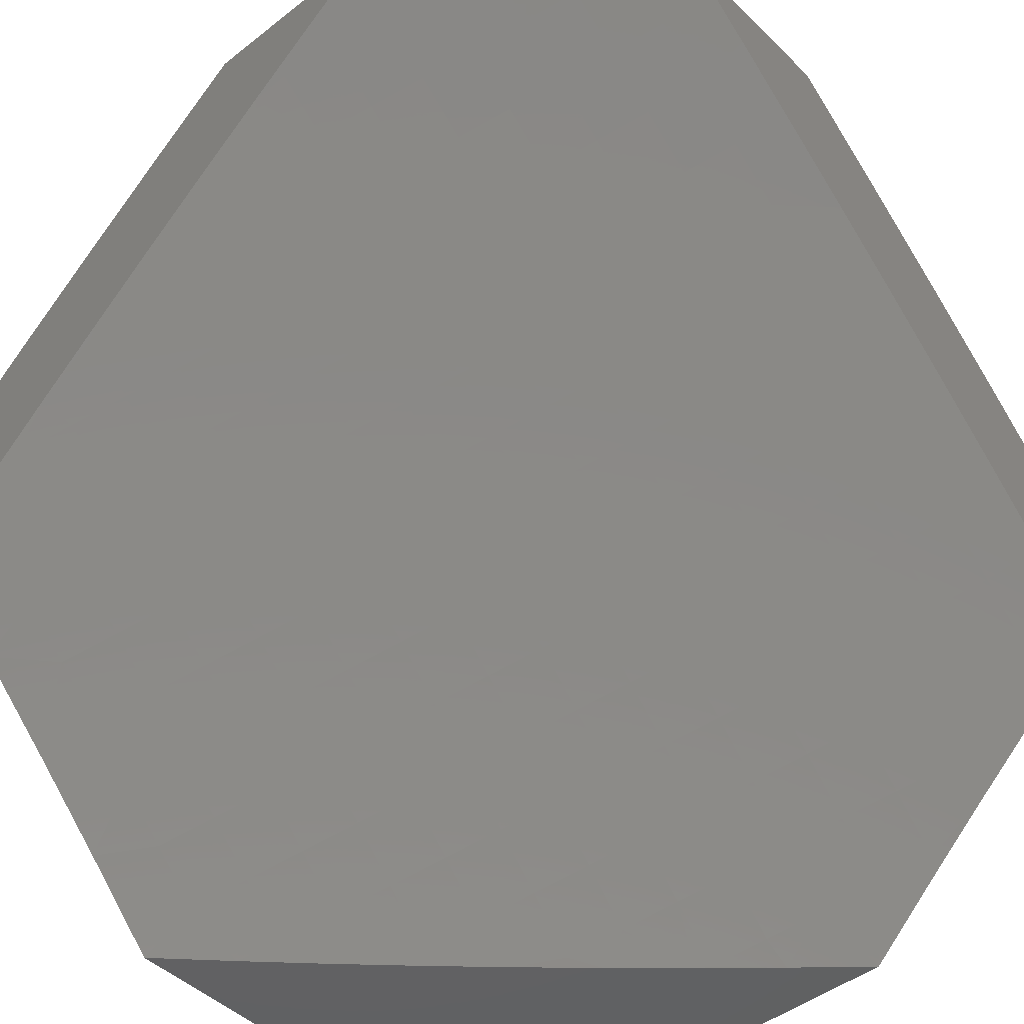
<metadata>
{"format":"stl","ext":"stl","renderer":"f3d","projection":"perspective","resolution":1024,"background":"white","views":[{"elev":-45.7,"azim":132.0,"up":"+Y"}]}
</metadata>
<code>
# stl→obj: 425 verts, 846 faces
v -6.462 7 6.072
v -6.525 7 6
v -6.519 6.905 6.128
v -6.647 6.89 6
v -6.587 6.843 6.128
v -6.654 6.781 6.128
v -6.6 6.726 6.255
v -6.666 6.664 6.255
v -6.638 6.637 6.319
v -6.703 6.574 6.319
v -6.675 6.546 6.382
v -6.739 6.484 6.382
v -6.71 6.456 6.445
v -6.773 6.393 6.445
v -6.744 6.365 6.507
v -6.836 6.329 6.445
v -6.806 6.302 6.507
v -6.897 6.264 6.445
v -6.868 6.237 6.507
v -6.929 6.173 6.507
v -6.898 6.146 6.57
v -6.958 6.081 6.57
v -6.927 6.053 6.632
v -7 6 6.605
v -6.909 6 6.706
v -6.766 6.777 6
v -6.72 6.718 6.128
v -6.731 6.601 6.255
v -6.767 6.511 6.319
v -6.802 6.42 6.382
v -6.865 6.356 6.382
v -6.927 6.291 6.382
v -6.959 6.199 6.445
v -7 6.142 6.458
v -6.989 6.107 6.507
v -7 6.071 6.532
v -6.786 6.655 6.128
v -6.884 6.663 6
v -6.851 6.591 6.128
v -6.915 6.526 6.128
v -6.859 6.474 6.255
v -6.978 6.461 6.128
v -6.922 6.409 6.255
v -7 6.415 6.156
v -7 6.348 6.233
v -7 6.547 6
v -7 6.481 6.078
v -6.985 6.344 6.255
v -7 6.28 6.309
v -6.956 6.318 6.319
v -6.988 6.226 6.382
v -7 6.211 6.384
v -6.896 6.026 6.694
v -6.817 6 6.805
v -6.805 6.063 6.756
v -6.774 6.035 6.817
v -6.746 6.126 6.756
v -6.714 6.098 6.817
v -6.654 6.161 6.817
v -6.623 6.132 6.878
v -6.562 6.193 6.878
v -6.531 6.164 6.939
v -6.501 6.255 6.878
v -6.47 6.225 6.939
v -6.439 6.316 6.878
v -6.409 6.285 6.939
v -6.377 6.376 6.878
v -6.347 6.345 6.939
v -6.314 6.435 6.878
v -6.284 6.405 6.939
v -6.251 6.494 6.878
v -6.221 6.463 6.939
v -6.187 6.553 6.878
v -6.157 6.521 6.939
v -6.122 6.61 6.878
v -6.093 6.579 6.939
v -6.057 6.667 6.878
v -6.028 6.636 6.939
v -6 6.705 6.892
v -6 6.603 7
v -6.082 6.531 7
v -6.163 6.458 7
v -6.243 6.384 7
v -6.322 6.309 7
v -6.742 6.006 6.878
v -6.724 6 6.903
v -6.683 6.069 6.878
v -6.651 6.04 6.939
v -6.591 6.102 6.939
v -6.554 6.079 7
v -6.477 6.156 7
v -6.4 6.233 7
v -6.629 6 7
v -6.02 6.756 6.817
v -6 6.805 6.781
v -6.048 6.787 6.756
v -6.009 6.875 6.694
v -6.076 6.818 6.694
v -6.036 6.906 6.632
v -6.103 6.849 6.632
v -6.063 6.937 6.57
v -6.13 6.88 6.57
v -6.089 6.968 6.507
v -6.157 6.91 6.507
v -6.116 6.998 6.445
v -6.184 6.94 6.445
v -6.136 7 6.422
v -6.211 6.97 6.382
v -6.203 7 6.353
v -6.237 6.999 6.319
v -6.269 7 6.284
v -6.305 6.94 6.319
v -6.331 6.969 6.255
v -6.373 6.881 6.319
v -6.399 6.909 6.255
v -6.44 6.821 6.319
v -6.467 6.849 6.255
v -6.507 6.76 6.319
v -6.534 6.788 6.255
v -6.573 6.699 6.319
v -6 6.903 6.67
v -6 7 6.557
v -6.068 7 6.49
v -6.334 7 6.214
v -6.398 7 6.143
v -6.451 6.966 6.128
v -6.413 6.792 6.382
v -6.346 6.852 6.382
v -6.279 6.911 6.382
v -6.386 6.763 6.445
v -6.319 6.823 6.445
v -6.252 6.882 6.445
v -6.479 6.732 6.382
v -6.545 6.671 6.382
v -6.61 6.609 6.382
v -6.358 6.734 6.507
v -6.292 6.793 6.507
v -6.225 6.852 6.507
v -6.452 6.703 6.445
v -6.517 6.642 6.445
v -6.582 6.581 6.445
v -6.647 6.519 6.445
v -6.33 6.705 6.57
v -6.264 6.764 6.57
v -6.198 6.822 6.57
v -6.424 6.674 6.507
v -6.489 6.613 6.507
v -6.554 6.552 6.507
v -6.618 6.49 6.507
v -6.681 6.428 6.507
v -6.302 6.675 6.632
v -6.236 6.734 6.632
v -6.17 6.792 6.632
v -6.396 6.645 6.57
v -6.461 6.585 6.57
v -6.525 6.524 6.57
v -6.589 6.462 6.57
v -6.652 6.4 6.57
v -6.714 6.337 6.57
v -6.274 6.645 6.694
v -6.208 6.703 6.694
v -6.142 6.761 6.694
v -6.367 6.615 6.632
v -6.432 6.555 6.632
v -6.496 6.495 6.632
v -6.56 6.433 6.632
v -6.622 6.371 6.632
v -6.685 6.309 6.632
v -6.776 6.274 6.57
v -6.245 6.614 6.756
v -6.18 6.673 6.756
v -6.114 6.73 6.756
v -6.339 6.585 6.694
v -6.403 6.526 6.694
v -6.467 6.465 6.694
v -6.53 6.404 6.694
v -6.593 6.343 6.694
v -6.654 6.281 6.694
v -6.746 6.246 6.632
v -6.838 6.21 6.57
v -6.216 6.584 6.817
v -6.151 6.642 6.817
v -6.086 6.699 6.817
v -6.31 6.555 6.756
v -6.374 6.496 6.756
v -6.437 6.436 6.756
v -6.5 6.375 6.756
v -6.562 6.314 6.756
v -6.624 6.252 6.756
v -6.716 6.218 6.694
v -6.807 6.182 6.632
v -6.868 6.118 6.632
v -6.28 6.525 6.817
v -6.344 6.466 6.817
v -6.407 6.406 6.817
v -6.47 6.345 6.817
v -6.532 6.284 6.817
v -6.593 6.223 6.817
v -6.685 6.189 6.756
v -6.777 6.154 6.694
v -6.837 6.091 6.694
v -6.795 6.538 6.255
v -6.831 6.447 6.319
v -6.894 6.383 6.319
v -7 6.243 6.091
v -7 6.321 6
v -6.954 6.315 6.064
v -6.915 6.41 6
v -6.891 6.38 6.064
v -6.828 6.445 6.064
v -6.8 6.418 6.128
v -6.737 6.482 6.128
v -6.709 6.455 6.192
v -6.646 6.518 6.192
v -6.618 6.49 6.256
v -6.554 6.552 6.256
v -6.526 6.524 6.319
v -6.461 6.585 6.319
v -6.433 6.556 6.382
v -6.368 6.616 6.382
v -6.34 6.587 6.445
v -6.275 6.646 6.445
v -6.247 6.617 6.508
v -6.182 6.675 6.508
v -6.154 6.645 6.57
v -6.089 6.702 6.57
v -6.061 6.671 6.632
v -6.023 6.759 6.57
v -6 6.698 6.661
v -6 6.775 6.573
v -6.05 6.79 6.508
v -6 6.851 6.485
v -6.077 6.82 6.445
v -6.01 6.877 6.445
v -6.104 6.85 6.382
v -6.037 6.907 6.382
v -6.131 6.88 6.319
v -6.063 6.937 6.319
v -6.157 6.91 6.256
v -6.089 6.967 6.256
v -6.183 6.939 6.192
v -6.115 6.997 6.192
v -6.146 7 6.155
v -6.073 7 6.231
v -6.829 6.498 6
v -6.765 6.508 6.064
v -6.673 6.545 6.128
v -6.581 6.58 6.192
v -6.489 6.613 6.256
v -6.396 6.645 6.319
v -6.303 6.676 6.382
v -6.21 6.705 6.445
v -6.116 6.733 6.508
v -6.741 6.585 6
v -6.701 6.572 6.064
v -6.609 6.607 6.128
v -6.516 6.641 6.192
v -6.424 6.674 6.256
v -6.331 6.705 6.319
v -6.237 6.735 6.382
v -6.144 6.763 6.445
v -6.653 6.67 6
v -6.636 6.634 6.064
v -6.543 6.669 6.128
v -6.451 6.702 6.192
v -6.358 6.734 6.256
v -6.265 6.764 6.319
v -6.171 6.793 6.382
v -6.57 6.696 6.064
v -6.563 6.754 6
v -6.504 6.757 6.064
v -6.473 6.837 6
v -6.438 6.818 6.064
v -6.37 6.878 6.064
v -6.344 6.85 6.128
v -6.277 6.909 6.128
v -6.251 6.881 6.192
v -6.381 6.919 6
v -6.303 6.938 6.064
v -6.209 6.968 6.128
v -6.288 7 6
v -6.234 6.996 6.064
v -6.218 7 6.078
v -6 7 6.306
v -6 6.926 6.396
v -6.032 6.64 6.694
v -6 6.62 6.747
v -6.004 6.609 6.756
v -6 6.541 6.832
v -6.068 6.552 6.756
v -6.039 6.521 6.817
v -6.132 6.495 6.756
v -6.103 6.464 6.817
v -6.196 6.437 6.756
v -6.166 6.406 6.817
v -6.259 6.379 6.756
v -6.229 6.348 6.817
v -6.321 6.32 6.756
v -6.291 6.289 6.817
v -6.383 6.26 6.756
v -6.352 6.23 6.817
v -6.444 6.2 6.756
v -6.413 6.17 6.817
v -6.505 6.139 6.756
v -6.473 6.11 6.817
v -6.565 6.078 6.756
v -6.533 6.049 6.817
v -6.63 6 6.765
v -6.553 6 6.844
v -6.501 6.019 6.879
v -6.476 6 6.923
v -6.442 6.08 6.879
v -6.41 6.05 6.939
v -6.35 6.11 6.939
v -6.3 6.097 7
v -6.29 6.169 6.939
v -6.202 6.193 7
v -6.229 6.228 6.939
v -6.168 6.286 6.939
v -6.26 6.259 6.879
v -6.198 6.317 6.879
v -6.01 6.489 6.879
v -6 6.461 6.917
v -6.073 6.432 6.879
v -6.043 6.4 6.939
v -6.136 6.375 6.879
v -6.106 6.343 6.939
v -6 6.38 7
v -6.101 6.287 7
v -6.397 6 7
v -6.624 6.016 6.756
v -6.706 6 6.685
v -6.656 6.045 6.694
v -6.687 6.073 6.632
v -6.596 6.107 6.694
v -6.627 6.135 6.632
v -6.536 6.168 6.694
v -6.566 6.197 6.632
v -6.475 6.229 6.694
v -6.505 6.259 6.632
v -6.413 6.29 6.694
v -6.443 6.319 6.632
v -6.351 6.35 6.694
v -6.381 6.38 6.632
v -6.289 6.409 6.694
v -6.318 6.439 6.632
v -6.225 6.468 6.694
v -6.255 6.498 6.632
v -6.162 6.526 6.694
v -6.191 6.556 6.632
v -6.097 6.583 6.694
v -6.126 6.614 6.632
v -6.746 6.01 6.632
v -6.781 6 6.605
v -6.777 6.038 6.57
v -6.855 6 6.523
v -6.808 6.065 6.508
v -6.867 6.001 6.508
v -6.898 6.028 6.445
v -6.928 6 6.44
v -6.929 6.055 6.382
v -7 6 6.357
v -6.959 6.081 6.319
v -7 6.082 6.269
v -6.989 6.107 6.256
v -7 6.163 6.181
v -6.928 6.172 6.256
v -6.958 6.198 6.192
v -6.867 6.237 6.256
v -6.897 6.263 6.192
v -6.806 6.301 6.256
v -6.835 6.328 6.192
v -6.744 6.365 6.256
v -6.772 6.392 6.192
v -6.681 6.428 6.256
v -6.987 6.224 6.128
v -6.925 6.29 6.128
v -6.863 6.354 6.128
v -6.838 6.21 6.319
v -6.899 6.146 6.319
v -6.808 6.184 6.382
v -6.869 6.119 6.382
v -6.777 6.274 6.319
v -6.715 6.338 6.319
v -6.652 6.4 6.319
v -6.589 6.462 6.319
v -6.779 6.156 6.445
v -6.839 6.092 6.445
v -6.747 6.247 6.382
v -6.686 6.31 6.382
v -6.624 6.373 6.382
v -6.561 6.434 6.382
v -6.497 6.496 6.382
v -6.748 6.129 6.508
v -6.718 6.22 6.445
v -6.656 6.282 6.445
v -6.594 6.345 6.445
v -6.532 6.406 6.445
v -6.469 6.467 6.445
v -6.405 6.528 6.445
v -6.718 6.101 6.57
v -6.657 6.164 6.57
v -6.688 6.192 6.508
v -6.597 6.226 6.57
v -6.627 6.254 6.508
v -6.535 6.288 6.57
v -6.565 6.316 6.508
v -6.473 6.349 6.57
v -6.503 6.377 6.508
v -6.411 6.409 6.57
v -6.44 6.438 6.508
v -6.347 6.469 6.57
v -6.376 6.498 6.508
v -6.284 6.528 6.57
v -6.312 6.558 6.508
v -6.219 6.587 6.57
v -6.382 6.14 6.879
v -6.321 6.2 6.879
v -6.478 6.73 6.128
v -6.385 6.762 6.192
v -6.291 6.793 6.256
v -6.198 6.822 6.319
v -6.411 6.79 6.128
v -6.318 6.822 6.192
v -6.225 6.852 6.256
f 1 2 3
f 3 2 4
f 3 4 5
f 5 4 6
f 5 6 7
f 7 6 8
f 7 8 9
f 9 8 10
f 9 10 11
f 11 10 12
f 11 12 13
f 13 12 14
f 13 14 15
f 15 14 16
f 15 16 17
f 17 16 18
f 17 18 19
f 19 18 20
f 19 20 21
f 21 20 22
f 21 22 23
f 23 22 24
f 23 24 25
f 4 26 6
f 6 26 27
f 6 27 8
f 8 27 28
f 8 28 10
f 10 28 29
f 10 29 12
f 12 29 30
f 12 30 14
f 14 30 31
f 14 31 16
f 16 31 32
f 16 32 18
f 18 32 33
f 18 33 20
f 20 33 34
f 20 34 35
f 35 34 36
f 35 36 22
f 22 36 24
f 27 26 37
f 37 26 38
f 37 38 39
f 39 38 40
f 39 40 41
f 41 40 42
f 41 42 43
f 43 42 44
f 43 44 45
f 38 46 40
f 40 46 47
f 40 47 42
f 42 47 44
f 43 45 48
f 48 45 49
f 48 49 50
f 50 49 32
f 50 32 31
f 32 49 51
f 51 49 52
f 51 52 33
f 33 52 34
f 23 25 53
f 53 25 54
f 53 54 55
f 55 54 56
f 55 56 57
f 57 56 58
f 57 58 59
f 59 58 60
f 59 60 61
f 61 60 62
f 61 62 63
f 63 62 64
f 63 64 65
f 65 64 66
f 65 66 67
f 67 66 68
f 67 68 69
f 69 68 70
f 69 70 71
f 71 70 72
f 71 72 73
f 73 72 74
f 73 74 75
f 75 74 76
f 75 76 77
f 77 76 78
f 77 78 79
f 79 78 80
f 80 78 76
f 80 76 81
f 81 76 74
f 81 74 82
f 82 74 72
f 82 72 83
f 83 72 70
f 83 70 84
f 84 70 68
f 84 68 66
f 56 54 85
f 85 54 86
f 85 86 87
f 87 86 88
f 87 88 89
f 89 88 90
f 89 90 62
f 62 90 91
f 62 91 64
f 64 91 92
f 64 92 66
f 66 92 84
f 86 93 88
f 88 93 90
f 77 79 94
f 94 79 95
f 94 95 96
f 96 95 97
f 96 97 98
f 98 97 99
f 98 99 100
f 100 99 101
f 100 101 102
f 102 101 103
f 102 103 104
f 104 103 105
f 104 105 106
f 106 105 107
f 106 107 108
f 108 107 109
f 108 109 110
f 110 109 111
f 110 111 112
f 112 111 113
f 112 113 114
f 114 113 115
f 114 115 116
f 116 115 117
f 116 117 118
f 118 117 119
f 118 119 120
f 120 119 7
f 120 7 9
f 95 121 97
f 97 121 99
f 121 122 99
f 99 122 101
f 122 123 101
f 101 123 103
f 103 123 105
f 105 123 107
f 111 124 113
f 113 124 115
f 124 125 115
f 115 125 126
f 115 126 117
f 117 126 3
f 117 3 119
f 119 3 5
f 119 5 7
f 125 1 126
f 126 1 3
f 116 127 114
f 114 127 128
f 114 128 112
f 112 128 129
f 112 129 110
f 110 129 108
f 127 130 128
f 128 130 131
f 128 131 129
f 129 131 132
f 129 132 108
f 108 132 106
f 127 116 133
f 133 116 118
f 133 118 134
f 134 118 120
f 134 120 135
f 135 120 9
f 135 9 11
f 130 136 131
f 131 136 137
f 131 137 132
f 132 137 138
f 132 138 106
f 106 138 104
f 130 127 139
f 139 127 133
f 139 133 140
f 140 133 134
f 140 134 141
f 141 134 135
f 141 135 142
f 142 135 11
f 142 11 13
f 136 143 137
f 137 143 144
f 137 144 138
f 138 144 145
f 138 145 104
f 104 145 102
f 136 130 146
f 146 130 139
f 146 139 147
f 147 139 140
f 147 140 148
f 148 140 141
f 148 141 149
f 149 141 142
f 149 142 150
f 150 142 13
f 150 13 15
f 143 151 144
f 144 151 152
f 144 152 145
f 145 152 153
f 145 153 102
f 102 153 100
f 143 136 154
f 154 136 146
f 154 146 155
f 155 146 147
f 155 147 156
f 156 147 148
f 156 148 157
f 157 148 149
f 157 149 158
f 158 149 150
f 158 150 159
f 159 150 15
f 159 15 17
f 151 160 152
f 152 160 161
f 152 161 153
f 153 161 162
f 153 162 100
f 100 162 98
f 151 143 163
f 163 143 154
f 163 154 164
f 164 154 155
f 164 155 165
f 165 155 156
f 165 156 166
f 166 156 157
f 166 157 167
f 167 157 158
f 167 158 168
f 168 158 159
f 168 159 169
f 169 159 17
f 169 17 19
f 160 170 161
f 161 170 171
f 161 171 162
f 162 171 172
f 162 172 98
f 98 172 96
f 160 151 173
f 173 151 163
f 173 163 174
f 174 163 164
f 174 164 175
f 175 164 165
f 175 165 176
f 176 165 166
f 176 166 177
f 177 166 167
f 177 167 178
f 178 167 168
f 178 168 179
f 179 168 169
f 179 169 180
f 180 169 19
f 180 19 21
f 170 181 171
f 171 181 182
f 171 182 172
f 172 182 183
f 172 183 96
f 96 183 94
f 170 160 184
f 184 160 173
f 184 173 185
f 185 173 174
f 185 174 186
f 186 174 175
f 186 175 187
f 187 175 176
f 187 176 188
f 188 176 177
f 188 177 189
f 189 177 178
f 189 178 190
f 190 178 179
f 190 179 191
f 191 179 180
f 191 180 192
f 192 180 21
f 192 21 23
f 181 73 182
f 182 73 75
f 182 75 183
f 183 75 77
f 183 77 94
f 181 170 193
f 193 170 184
f 193 184 194
f 194 184 185
f 194 185 195
f 195 185 186
f 195 186 196
f 196 186 187
f 196 187 197
f 197 187 188
f 197 188 198
f 198 188 189
f 198 189 199
f 199 189 190
f 199 190 200
f 200 190 191
f 200 191 201
f 201 191 192
f 201 192 53
f 53 192 23
f 73 181 71
f 71 181 193
f 71 193 69
f 69 193 194
f 69 194 67
f 67 194 195
f 67 195 65
f 65 195 196
f 65 196 63
f 63 196 197
f 63 197 61
f 61 197 198
f 61 198 59
f 59 198 199
f 59 199 57
f 57 199 200
f 57 200 55
f 55 200 201
f 55 201 53
f 39 202 37
f 37 202 28
f 37 28 27
f 28 202 29
f 29 202 203
f 29 203 30
f 30 203 204
f 30 204 31
f 31 204 50
f 203 202 41
f 41 202 39
f 89 62 60
f 204 203 43
f 43 203 41
f 50 204 48
f 48 204 43
f 87 89 60
f 87 60 58
f 51 33 32
f 85 87 58
f 85 58 56
f 35 22 20
f 205 206 207
f 207 206 208
f 207 208 209
f 209 208 210
f 209 210 211
f 211 210 212
f 211 212 213
f 213 212 214
f 213 214 215
f 215 214 216
f 215 216 217
f 217 216 218
f 217 218 219
f 219 218 220
f 219 220 221
f 221 220 222
f 221 222 223
f 223 222 224
f 223 224 225
f 225 224 226
f 225 226 227
f 227 226 228
f 227 228 229
f 229 228 230
f 230 228 231
f 230 231 232
f 232 231 233
f 232 233 234
f 234 233 235
f 234 235 236
f 236 235 237
f 236 237 238
f 238 237 239
f 238 239 240
f 240 239 241
f 240 241 242
f 242 241 243
f 242 243 244
f 208 245 210
f 210 245 246
f 210 246 212
f 212 246 247
f 212 247 214
f 214 247 248
f 214 248 216
f 216 248 249
f 216 249 218
f 218 249 250
f 218 250 220
f 220 250 251
f 220 251 222
f 222 251 252
f 222 252 224
f 224 252 253
f 224 253 226
f 226 253 228
f 245 254 246
f 246 254 255
f 246 255 247
f 247 255 256
f 247 256 248
f 248 256 257
f 248 257 249
f 249 257 258
f 249 258 250
f 250 258 259
f 250 259 251
f 251 259 260
f 251 260 252
f 252 260 261
f 252 261 253
f 253 261 231
f 253 231 228
f 254 262 255
f 255 262 263
f 255 263 256
f 256 263 264
f 256 264 257
f 257 264 265
f 257 265 258
f 258 265 266
f 258 266 259
f 259 266 267
f 259 267 260
f 260 267 268
f 260 268 261
f 261 268 233
f 261 233 231
f 263 262 269
f 269 262 270
f 269 270 271
f 271 270 272
f 271 272 273
f 273 272 274
f 273 274 275
f 275 274 276
f 275 276 277
f 277 276 241
f 277 241 239
f 272 278 274
f 274 278 279
f 274 279 276
f 276 279 280
f 276 280 241
f 241 280 243
f 278 281 279
f 279 281 282
f 279 282 280
f 280 282 283
f 280 283 243
f 281 283 282
f 242 244 240
f 240 244 284
f 240 284 238
f 238 284 285
f 238 285 236
f 236 285 234
f 285 232 234
f 227 229 286
f 286 229 287
f 286 287 288
f 288 287 289
f 288 289 290
f 290 289 291
f 290 291 292
f 292 291 293
f 292 293 294
f 294 293 295
f 294 295 296
f 296 295 297
f 296 297 298
f 298 297 299
f 298 299 300
f 300 299 301
f 300 301 302
f 302 301 303
f 302 303 304
f 304 303 305
f 304 305 306
f 306 305 307
f 306 307 308
f 308 307 309
f 309 307 310
f 309 310 311
f 311 310 312
f 311 312 313
f 313 312 314
f 313 314 315
f 315 314 316
f 315 316 317
f 317 316 318
f 317 318 319
f 319 318 320
f 319 320 321
f 321 320 299
f 321 299 297
f 291 289 322
f 322 289 323
f 322 323 324
f 324 323 325
f 324 325 326
f 326 325 327
f 326 327 321
f 321 327 319
f 323 328 325
f 325 328 327
f 328 329 327
f 327 329 319
f 329 317 319
f 315 330 313
f 313 330 311
f 306 308 331
f 331 308 332
f 331 332 333
f 333 332 334
f 333 334 335
f 335 334 336
f 335 336 337
f 337 336 338
f 337 338 339
f 339 338 340
f 339 340 341
f 341 340 342
f 341 342 343
f 343 342 344
f 343 344 345
f 345 344 346
f 345 346 347
f 347 346 348
f 347 348 349
f 349 348 350
f 349 350 351
f 351 350 352
f 351 352 286
f 286 352 227
f 334 332 353
f 353 332 354
f 353 354 355
f 355 354 356
f 355 356 357
f 357 356 358
f 357 358 359
f 359 358 360
f 359 360 361
f 361 360 362
f 361 362 363
f 363 362 364
f 363 364 365
f 365 364 366
f 365 366 367
f 367 366 368
f 367 368 369
f 369 368 370
f 369 370 371
f 371 370 372
f 371 372 373
f 373 372 374
f 373 374 375
f 375 374 213
f 375 213 215
f 356 360 358
f 368 366 376
f 376 366 205
f 376 205 377
f 377 205 207
f 377 207 378
f 378 207 209
f 378 209 211
f 368 376 370
f 370 376 377
f 370 377 372
f 372 377 378
f 372 378 374
f 374 378 211
f 374 211 213
f 369 379 367
f 367 379 380
f 367 380 365
f 365 380 363
f 379 381 380
f 380 381 382
f 380 382 363
f 363 382 361
f 379 369 383
f 383 369 371
f 383 371 384
f 384 371 373
f 384 373 385
f 385 373 375
f 385 375 386
f 386 375 215
f 386 215 217
f 381 387 382
f 382 387 388
f 382 388 361
f 361 388 359
f 381 379 389
f 389 379 383
f 389 383 390
f 390 383 384
f 390 384 391
f 391 384 385
f 391 385 392
f 392 385 386
f 392 386 393
f 393 386 217
f 393 217 219
f 387 394 388
f 388 394 357
f 388 357 359
f 387 381 395
f 395 381 389
f 395 389 396
f 396 389 390
f 396 390 397
f 397 390 391
f 397 391 398
f 398 391 392
f 398 392 399
f 399 392 393
f 399 393 400
f 400 393 219
f 400 219 221
f 355 357 401
f 401 357 394
f 401 394 402
f 402 394 403
f 402 403 404
f 404 403 405
f 404 405 406
f 406 405 407
f 406 407 408
f 408 407 409
f 408 409 410
f 410 409 411
f 410 411 412
f 412 411 413
f 412 413 414
f 414 413 415
f 414 415 416
f 416 415 223
f 416 223 225
f 394 387 403
f 403 387 395
f 403 395 405
f 405 395 396
f 405 396 407
f 407 396 397
f 407 397 409
f 409 397 398
f 409 398 411
f 411 398 399
f 411 399 413
f 413 399 400
f 413 400 415
f 415 400 221
f 415 221 223
f 353 355 334
f 334 355 401
f 334 401 336
f 336 401 402
f 336 402 338
f 338 402 404
f 338 404 340
f 340 404 406
f 340 406 342
f 342 406 408
f 342 408 344
f 344 408 410
f 344 410 346
f 346 410 412
f 346 412 348
f 348 412 414
f 348 414 350
f 350 414 416
f 350 416 352
f 352 416 225
f 352 225 227
f 306 331 333
f 306 333 335
f 306 335 304
f 304 335 337
f 304 337 302
f 302 337 339
f 302 339 300
f 300 339 341
f 300 341 298
f 298 341 343
f 298 343 296
f 296 343 345
f 296 345 294
f 294 345 347
f 294 347 292
f 292 347 349
f 292 349 290
f 290 349 351
f 290 351 288
f 288 351 286
f 310 307 312
f 312 307 305
f 312 305 417
f 417 305 303
f 417 303 418
f 418 303 301
f 418 301 320
f 320 301 299
f 314 312 417
f 316 314 417
f 316 417 418
f 318 316 418
f 318 418 320
f 263 269 264
f 264 269 419
f 264 419 265
f 265 419 420
f 265 420 266
f 266 420 421
f 266 421 267
f 267 421 422
f 267 422 268
f 268 422 235
f 268 235 233
f 326 321 297
f 326 297 295
f 269 271 419
f 419 271 423
f 419 423 420
f 420 423 424
f 420 424 421
f 421 424 425
f 421 425 422
f 422 425 237
f 422 237 235
f 324 326 295
f 324 295 293
f 271 273 423
f 423 273 275
f 423 275 424
f 424 275 277
f 424 277 425
f 425 277 239
f 425 239 237
f 322 324 293
f 322 293 291
f 86 309 93
f 93 309 311
f 93 311 330
f 309 86 308
f 308 86 54
f 308 54 332
f 332 54 354
f 354 54 25
f 354 25 356
f 356 25 24
f 356 24 360
f 360 24 362
f 24 36 362
f 362 36 34
f 362 34 364
f 364 34 52
f 364 52 366
f 366 52 49
f 366 49 45
f 366 45 205
f 205 45 44
f 205 44 206
f 206 44 47
f 206 47 46
f 38 245 46
f 46 245 208
f 46 208 206
f 245 38 254
f 254 38 26
f 254 26 262
f 262 26 270
f 270 26 4
f 270 4 272
f 272 4 2
f 272 2 278
f 278 2 281
f 80 81 328
f 328 81 82
f 328 82 329
f 329 82 83
f 329 83 317
f 317 83 84
f 317 84 92
f 317 92 315
f 315 92 91
f 315 91 330
f 330 91 90
f 330 90 93
f 2 1 281
f 281 1 125
f 281 125 283
f 283 125 124
f 283 124 243
f 243 124 111
f 243 111 109
f 243 109 244
f 244 109 107
f 244 107 284
f 284 107 123
f 284 123 122
f 121 232 122
f 122 232 285
f 122 285 284
f 232 121 230
f 230 121 95
f 230 95 229
f 229 95 287
f 287 95 79
f 287 79 289
f 289 79 80
f 289 80 323
f 323 80 328

</code>
